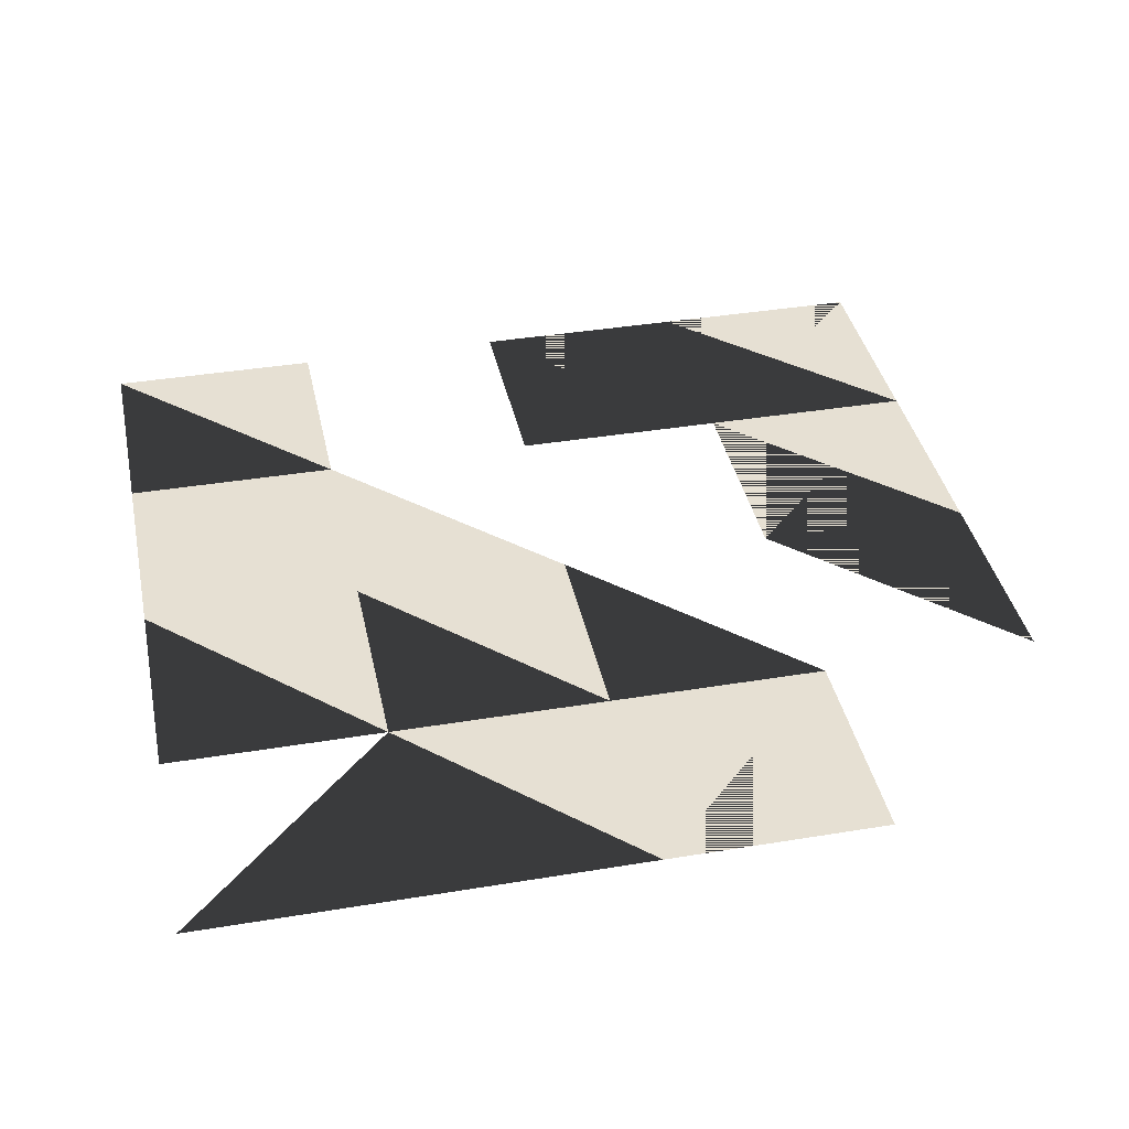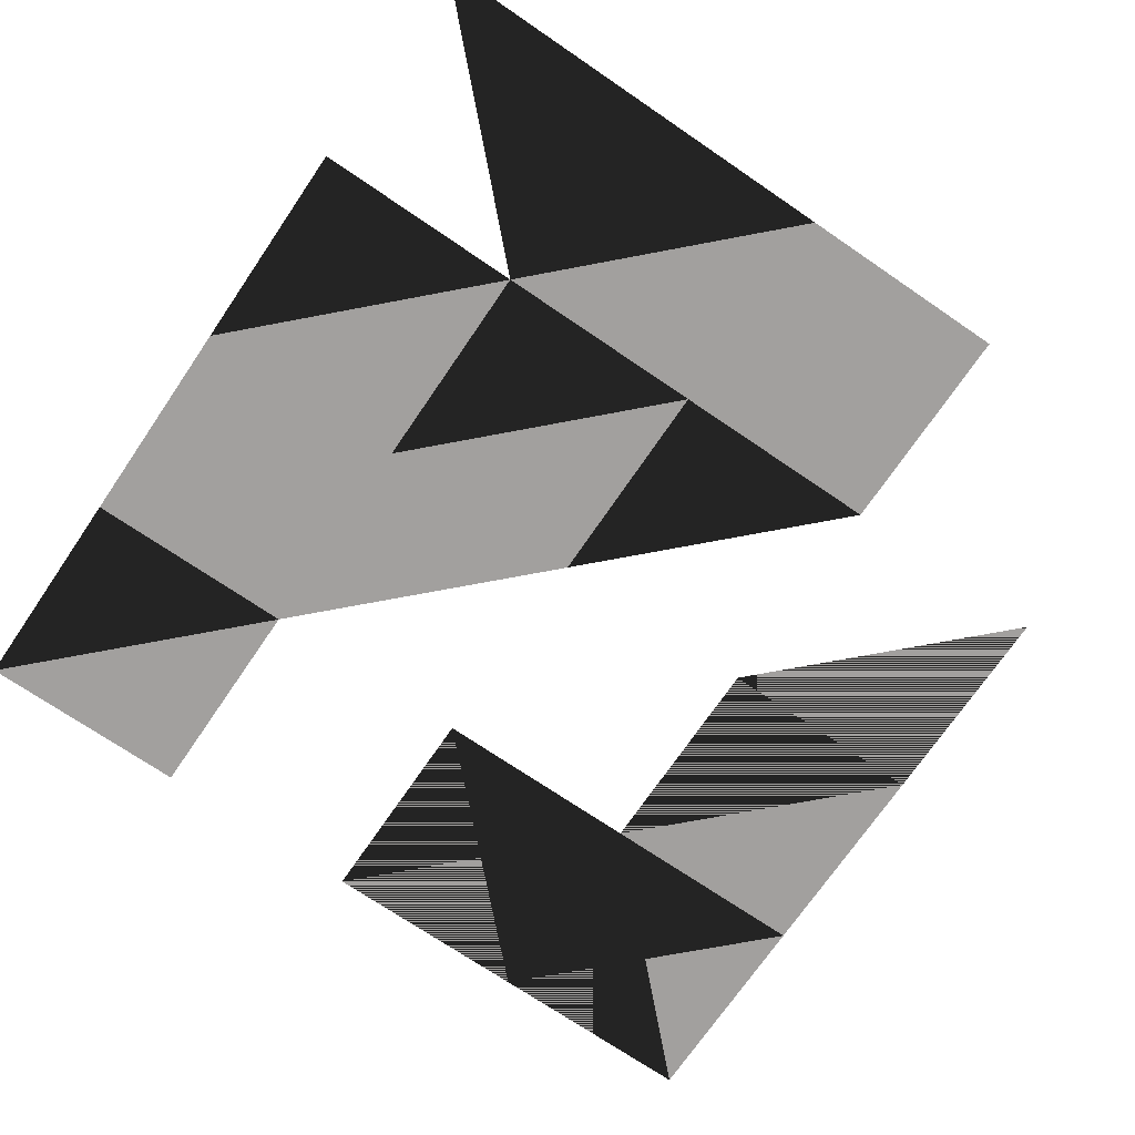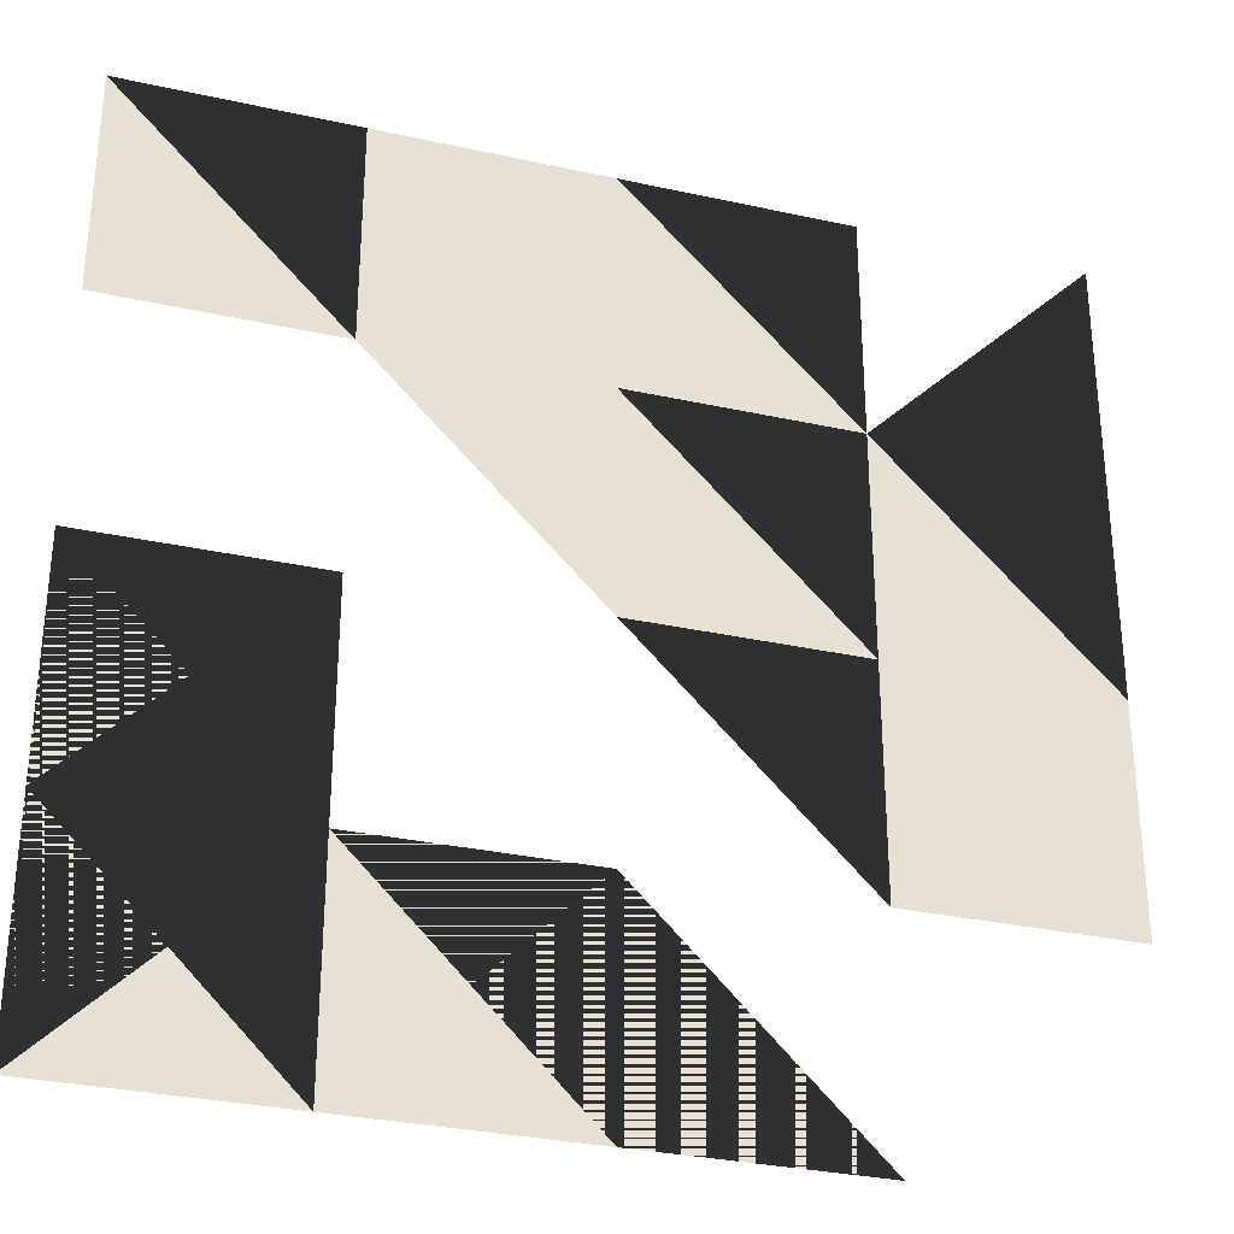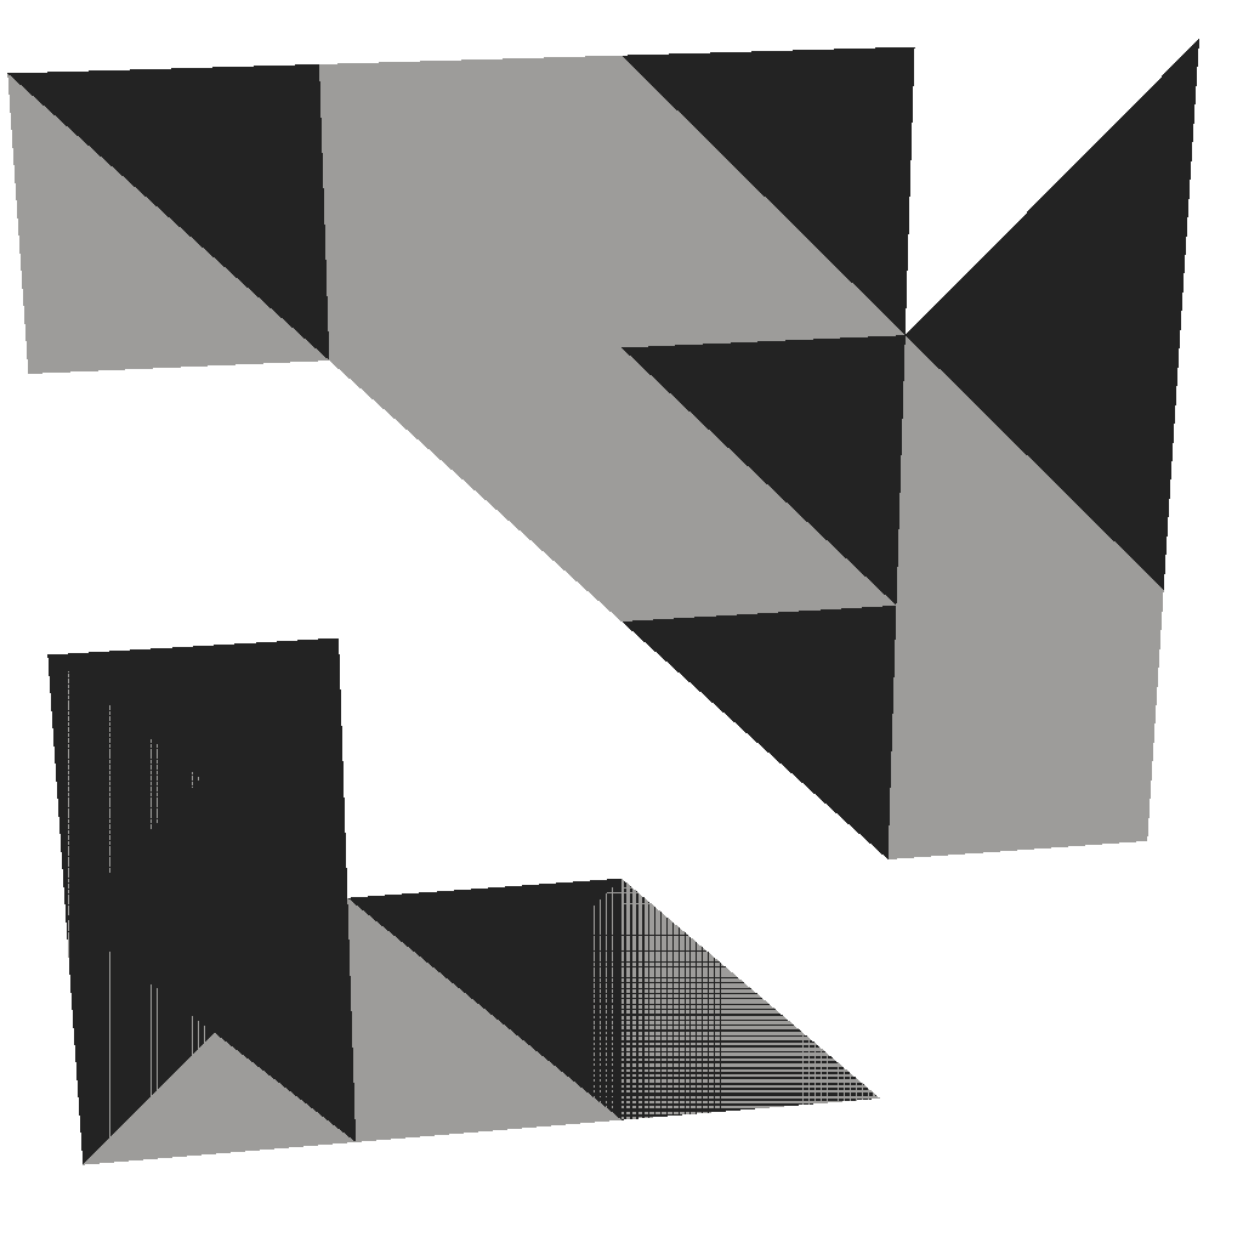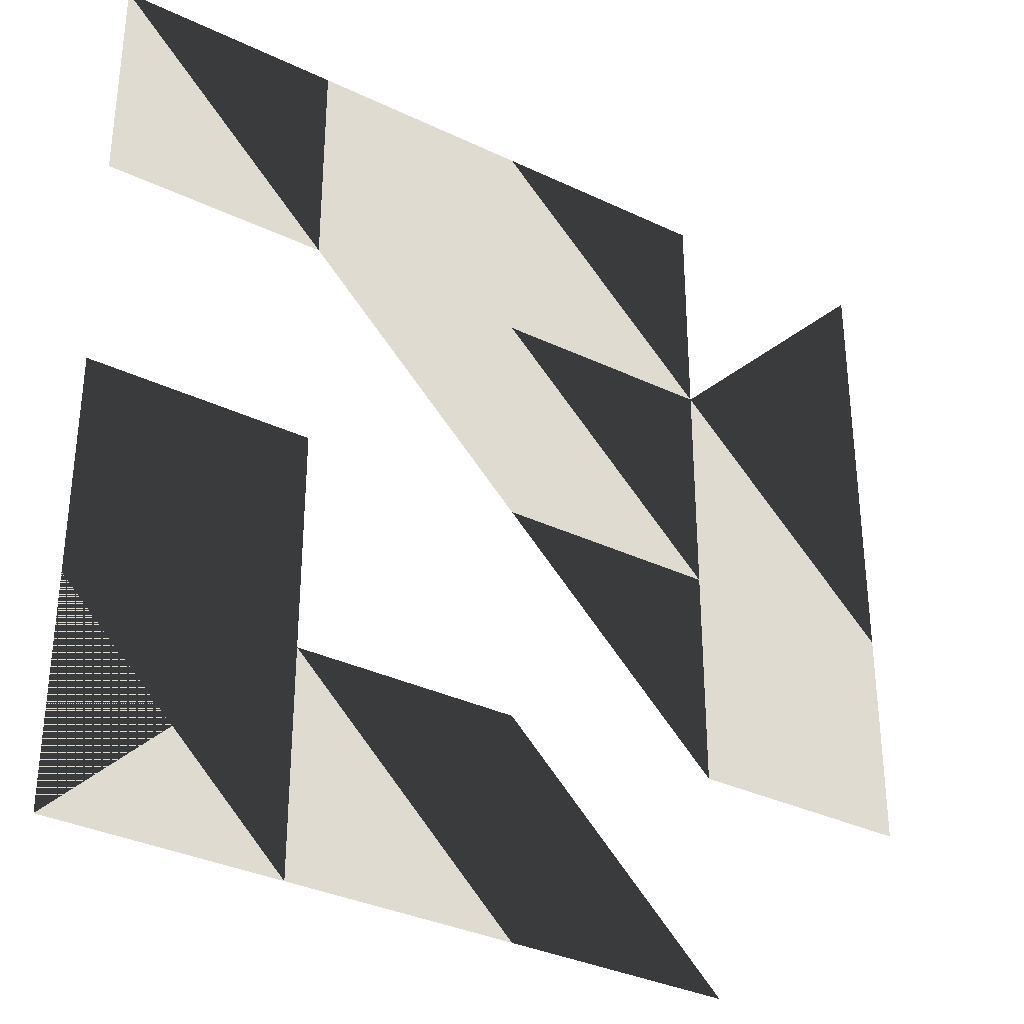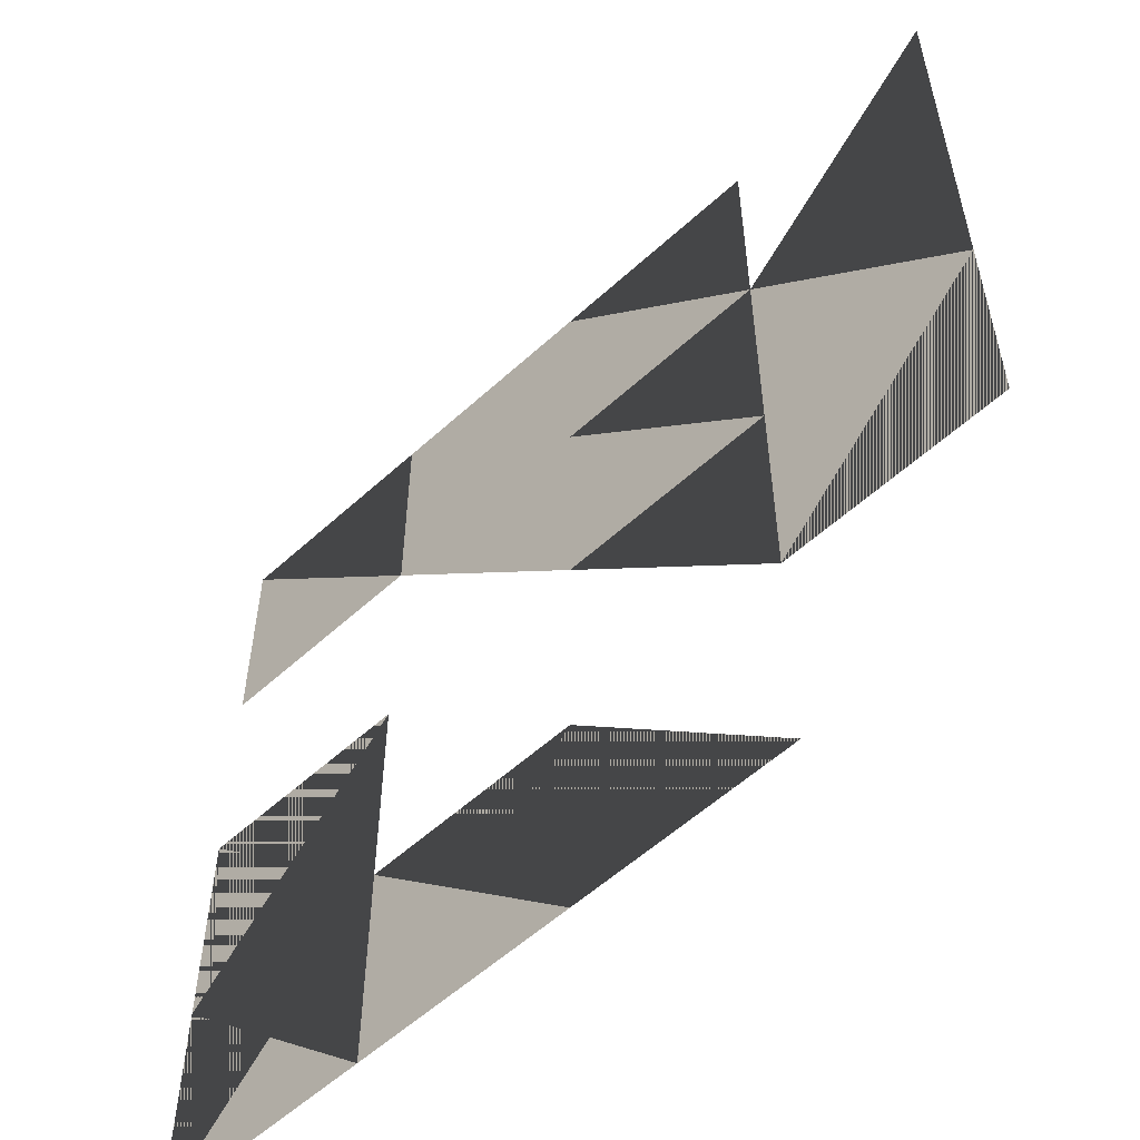
<metadata>
{"format":"obj","ext":"obj","renderer":"f3d","projection":"perspective","resolution":1024,"background":"white","views":[{"elev":38.5,"azim":78.2,"up":"+Y"},{"elev":-71.9,"azim":55.7,"up":"+Y"},{"elev":-31.2,"azim":-17.5,"up":"+Z"},{"elev":20.3,"azim":-9.5,"up":"+Z"},{"elev":-33.8,"azim":-33.1,"up":"+Z"},{"elev":-56.5,"azim":43.6,"up":"+Z"}]}
</metadata>
<code>
v 0 0 0
v 0 0 1
v 0 0 2
v 0 0 3
v 0 0 4
v 1 0 0
v 1 0 1
v 1 0 2
v 1 0 3
v 1 0 4
v 2 0 0
v 2 0 1
v 2 0 2
v 2 0 3
v 2 0 4
v 3 0 0
v 3 0 1
v 3 0 2
v 3 0 3
v 3 0 4
v 4 0 0
v 4 0 1
v 4 0 2
v 4 0 3
v 4 0 4
f 1 2 6
f 11 1 6
f 16 11 6
f 12 16 6
f 7 12 6
f 8 7 6
f 8 2 6
f 3 8 2
f 3 2 1
f 12 11 16
f 7 11 12
f 3 7 8
f 1 7 3
f 4 5 9
f 14 13 9
f 19 14 9
f 15 19 9
f 10 15 9
f 10 5 9
f 15 10 5
f 18 13 14
f 18 19 14
f 17 18 19
f 23 17 19
f 20 15 19
f 13 17 18
f 22 23 17
f 25 24 23
f 25 19 23
f 17 23 22
f 19 24 25

</code>
